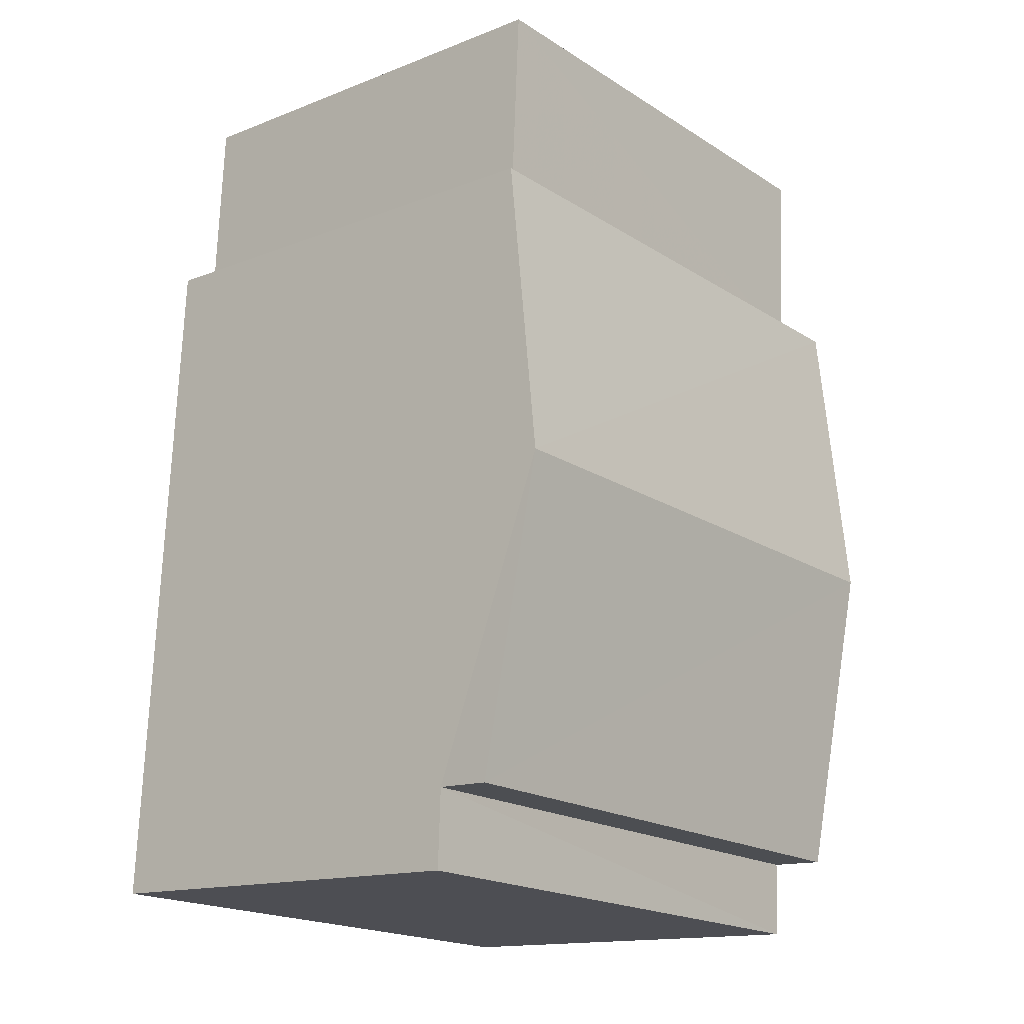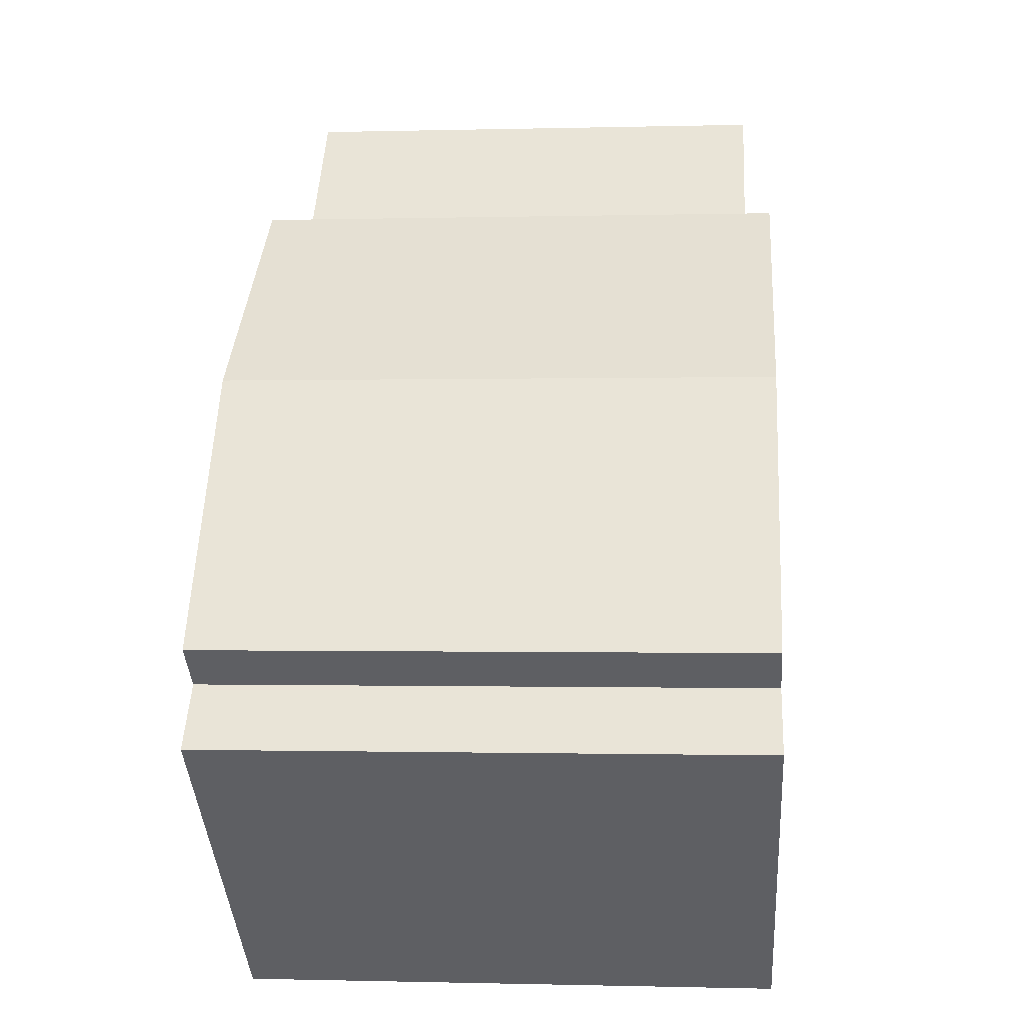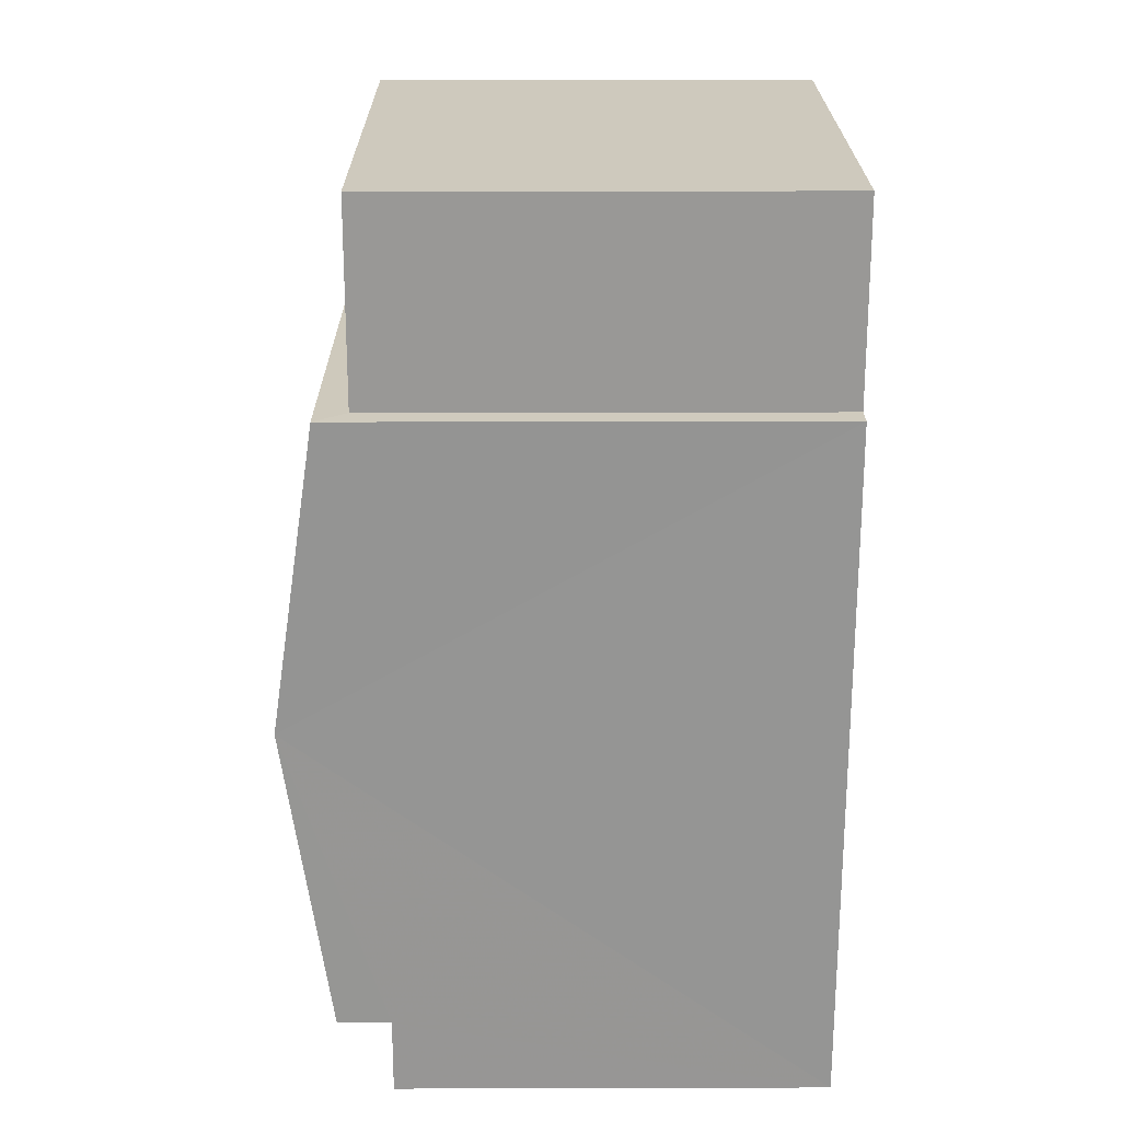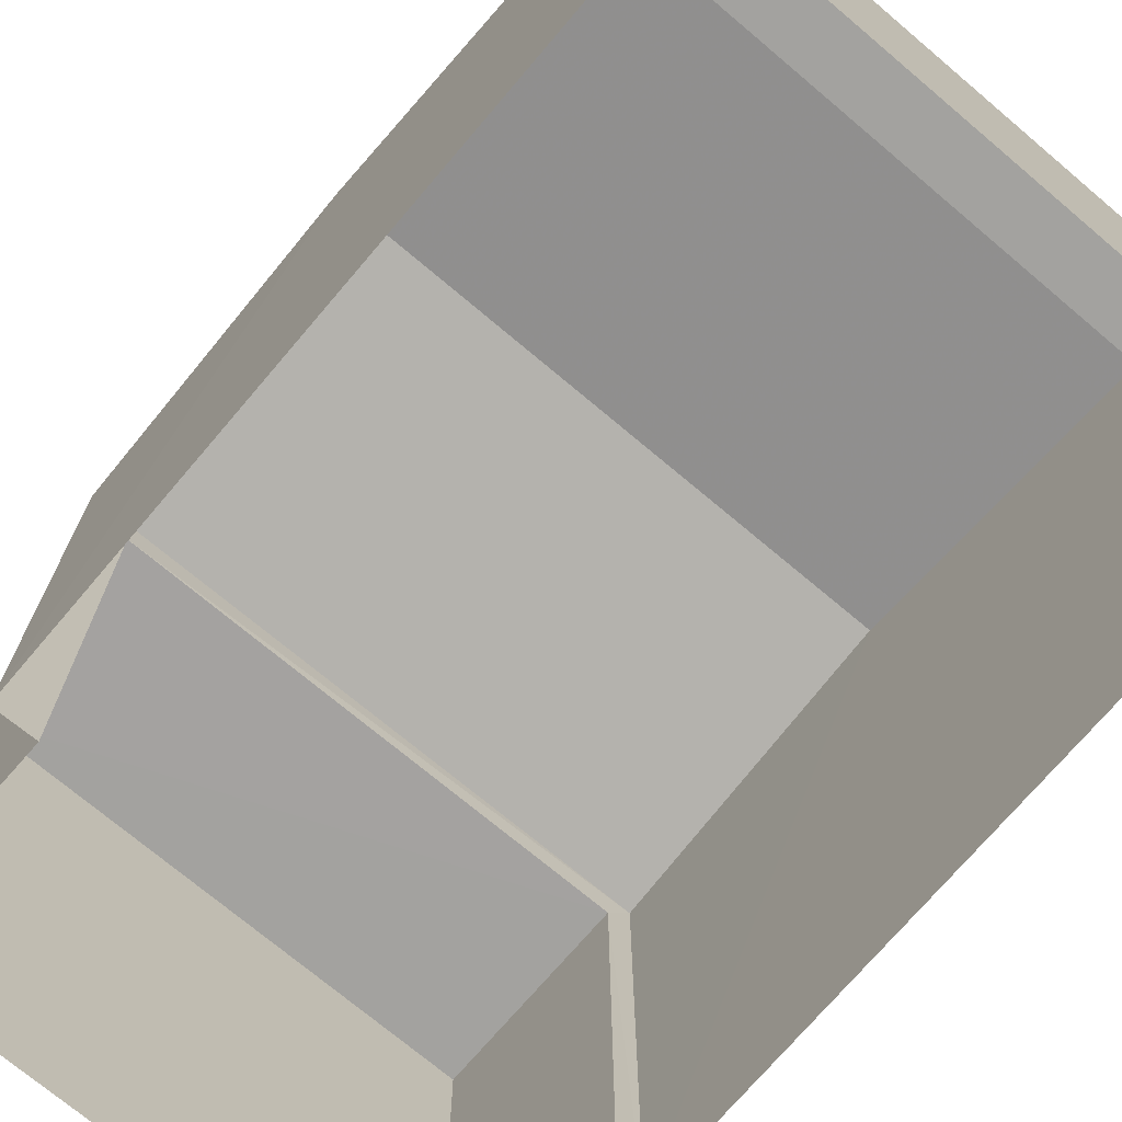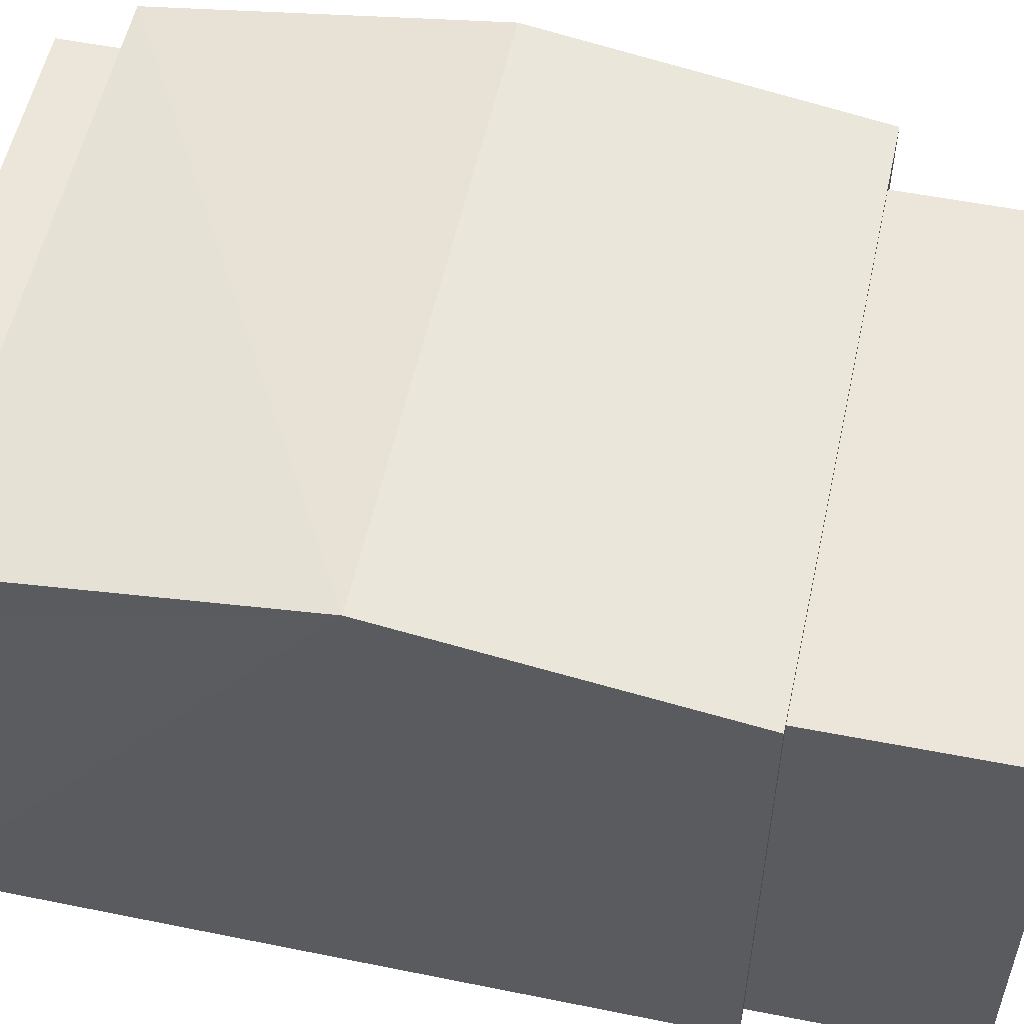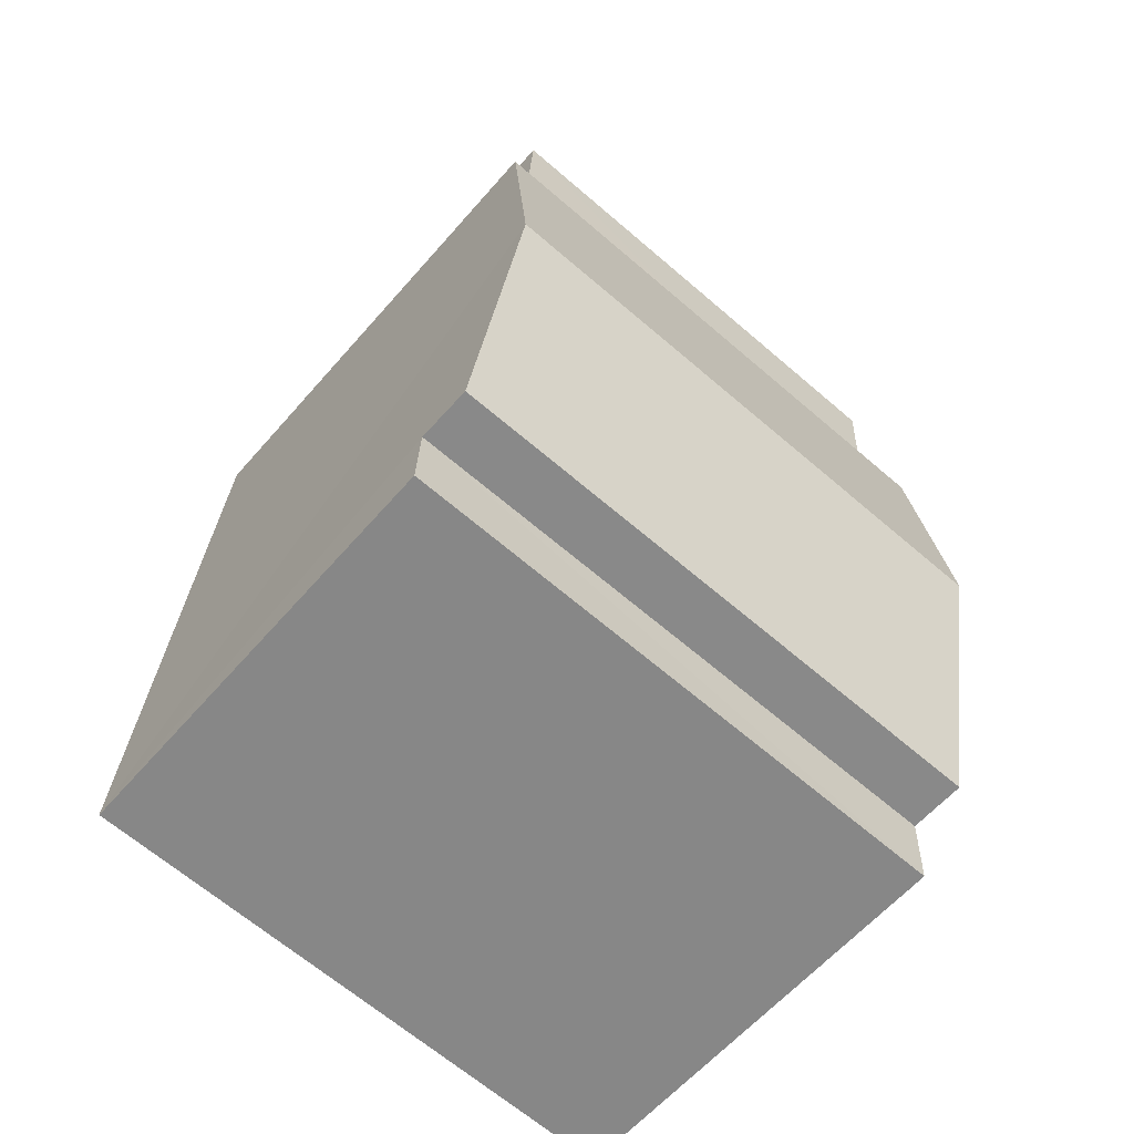
<metadata>
{"format":"obj","ext":"obj","renderer":"f3d","projection":"perspective","resolution":1024,"background":"white","views":[{"elev":-14.6,"azim":-49.7,"up":"+Y"},{"elev":-41.7,"azim":3.9,"up":"+Y"},{"elev":19.1,"azim":89.7,"up":"+Y"},{"elev":-72.6,"azim":-43.6,"up":"+Z"},{"elev":55.3,"azim":98.8,"up":"+Z"},{"elev":-60.7,"azim":-40.7,"up":"+Y"}]}
</metadata>
<code>
v -3.731e+05 -1.045e+05 26.37
v -3.731e+05 -1.046e+05 26.37
v -3.731e+05 -1.045e+05 26.37
v -3.731e+05 -1.045e+05 26.37
v -3.731e+05 -1.045e+05 26.37
v -3.731e+05 -1.046e+05 26.37
v -3.731e+05 -1.046e+05 26.37
v -3.731e+05 -1.046e+05 26.37
v -3.731e+05 -1.046e+05 32.92
v -3.731e+05 -1.046e+05 32.92
v -3.731e+05 -1.046e+05 32.92
v -3.731e+05 -1.046e+05 32.92
v -3.731e+05 -1.046e+05 33.26
v -3.731e+05 -1.045e+05 33.26
v -3.731e+05 -1.045e+05 33.26
v -3.731e+05 -1.045e+05 33.26
v -3.731e+05 -1.046e+05 33.74
v -3.731e+05 -1.046e+05 33.74
v -3.731e+05 -1.046e+05 34.44
v -3.731e+05 -1.046e+05 34.44
v -3.731e+05 -1.046e+05 33.74
v -3.731e+05 -1.045e+05 33.74
f 1 2 3
f 3 2 4
f 5 4 6
f 2 7 8
f 6 4 8
f 4 2 8
f 9 10 11
f 12 9 11
f 13 14 15
f 16 13 15
f 17 18 19
f 20 17 19
f 21 22 20
f 19 21 20
f 2 1 14
f 13 2 14
f 15 1 3
f 15 14 1
f 4 15 3
f 4 16 15
f 12 18 17
f 9 12 17
f 21 19 7
f 19 18 12
f 7 19 8
f 8 12 11
f 8 19 12
f 22 5 20
f 17 20 9
f 20 5 6
f 9 6 10
f 9 20 6
f 11 6 8
f 11 10 6
f 4 5 16
f 5 22 16
f 2 13 7
f 16 22 21
f 13 16 21
f 7 13 21

</code>
